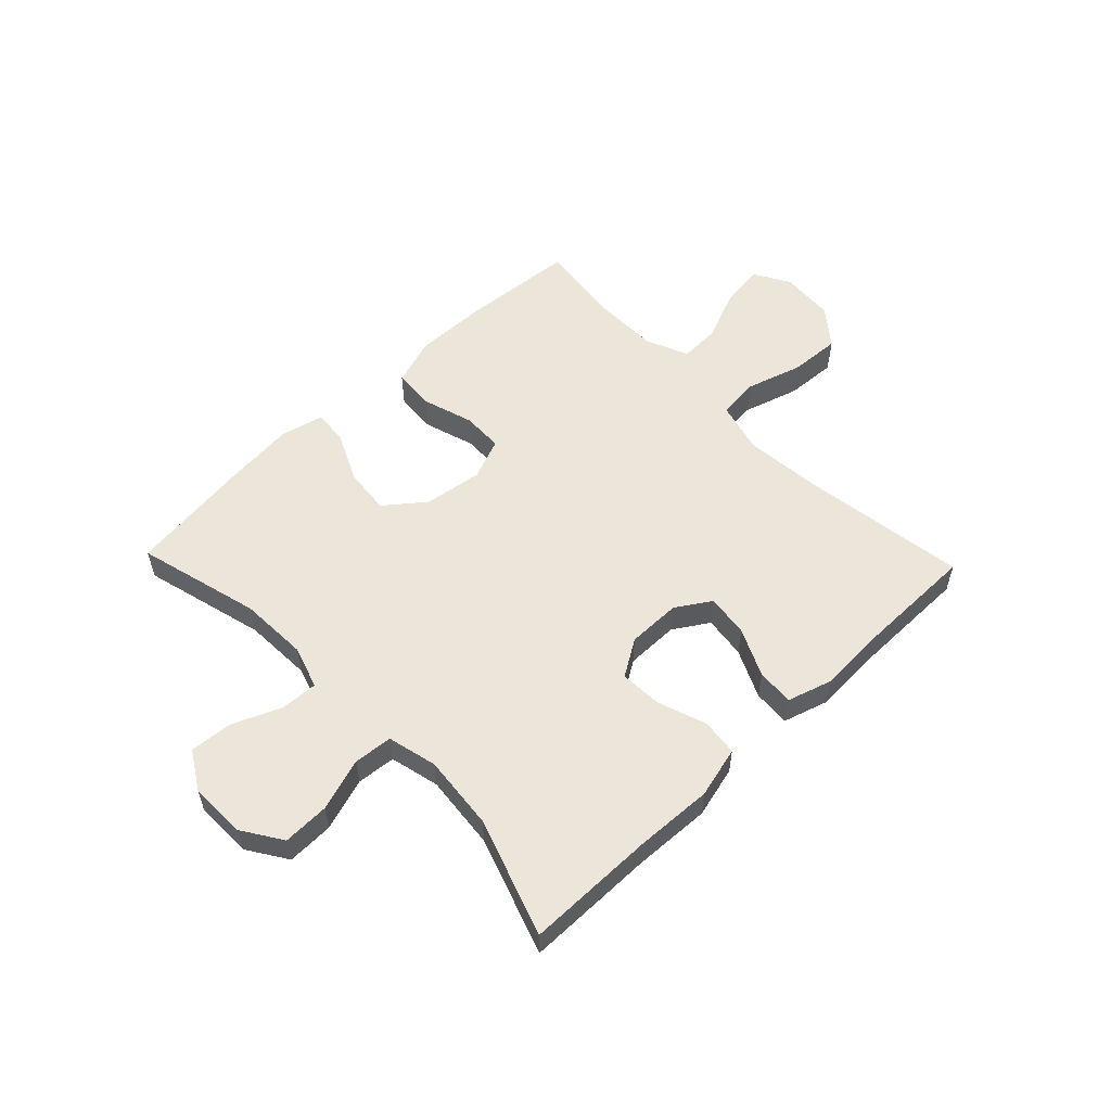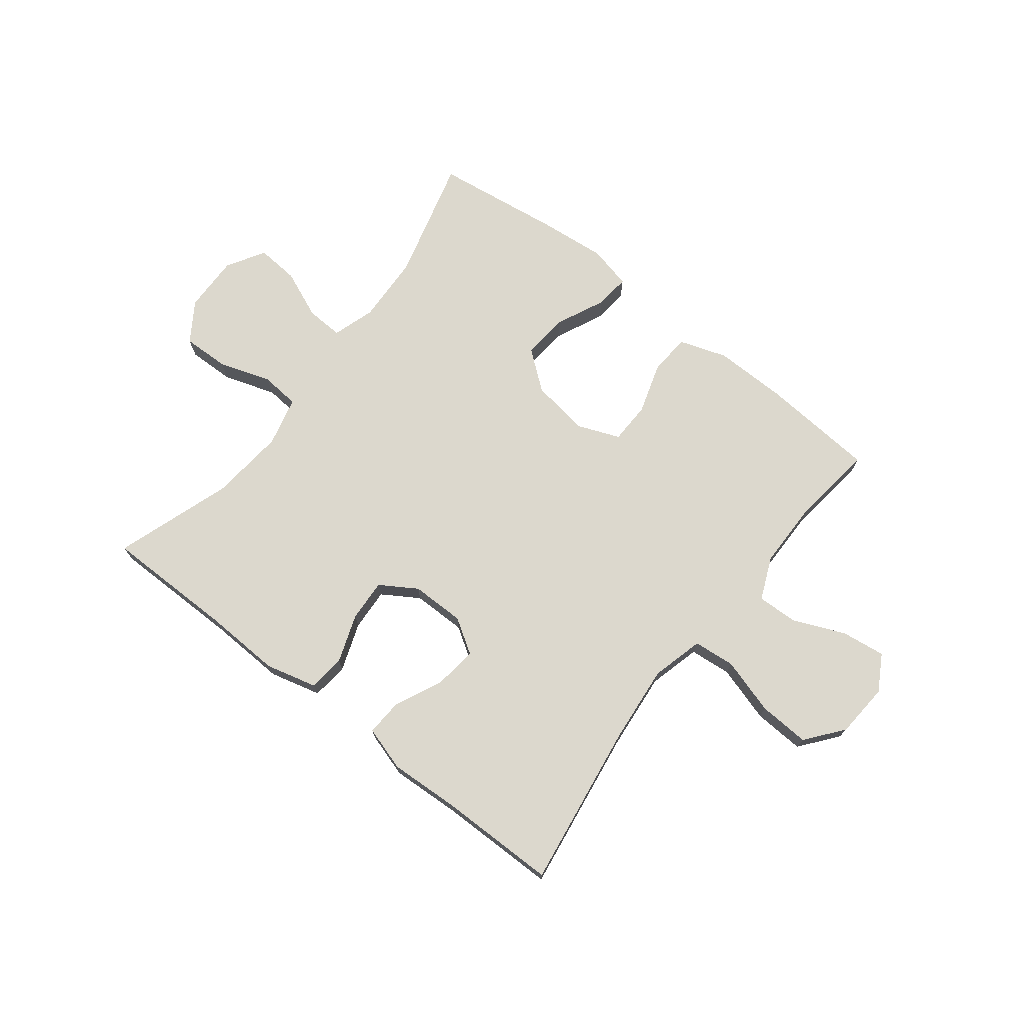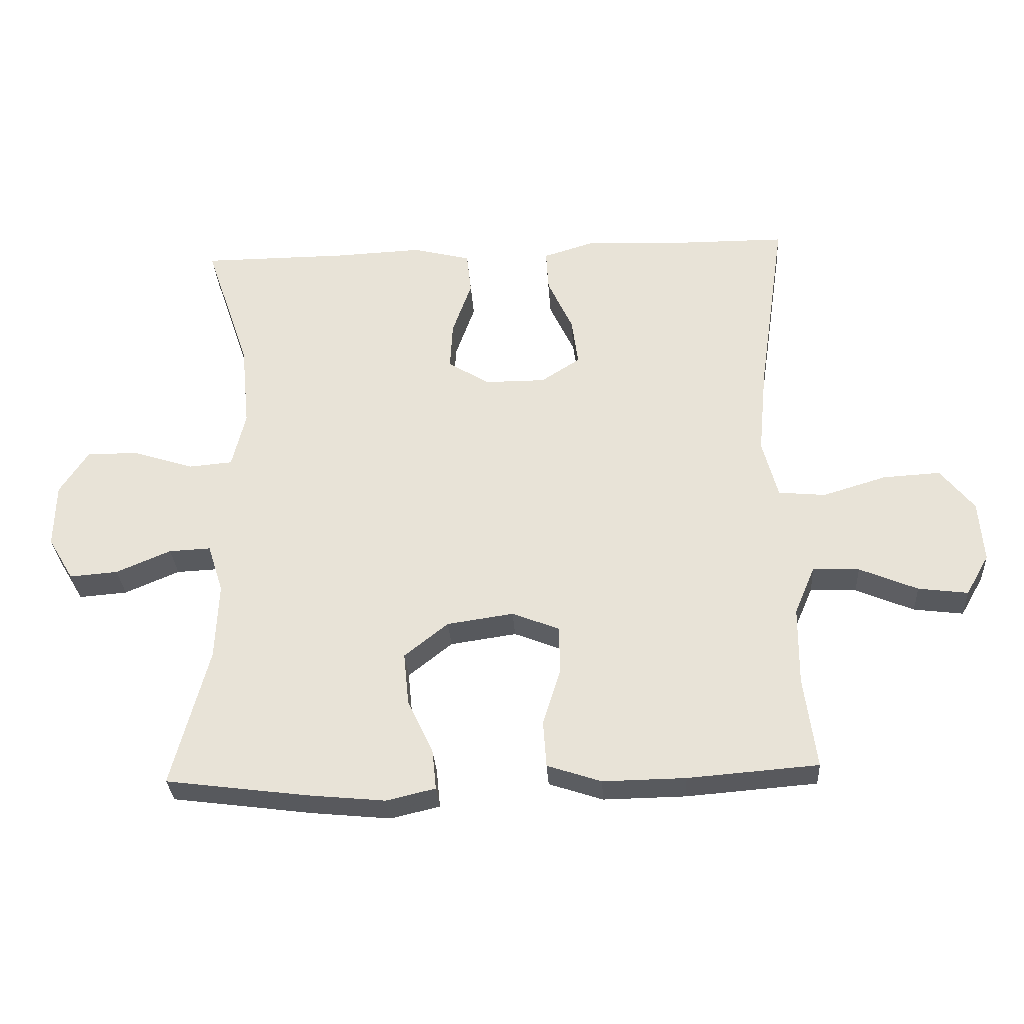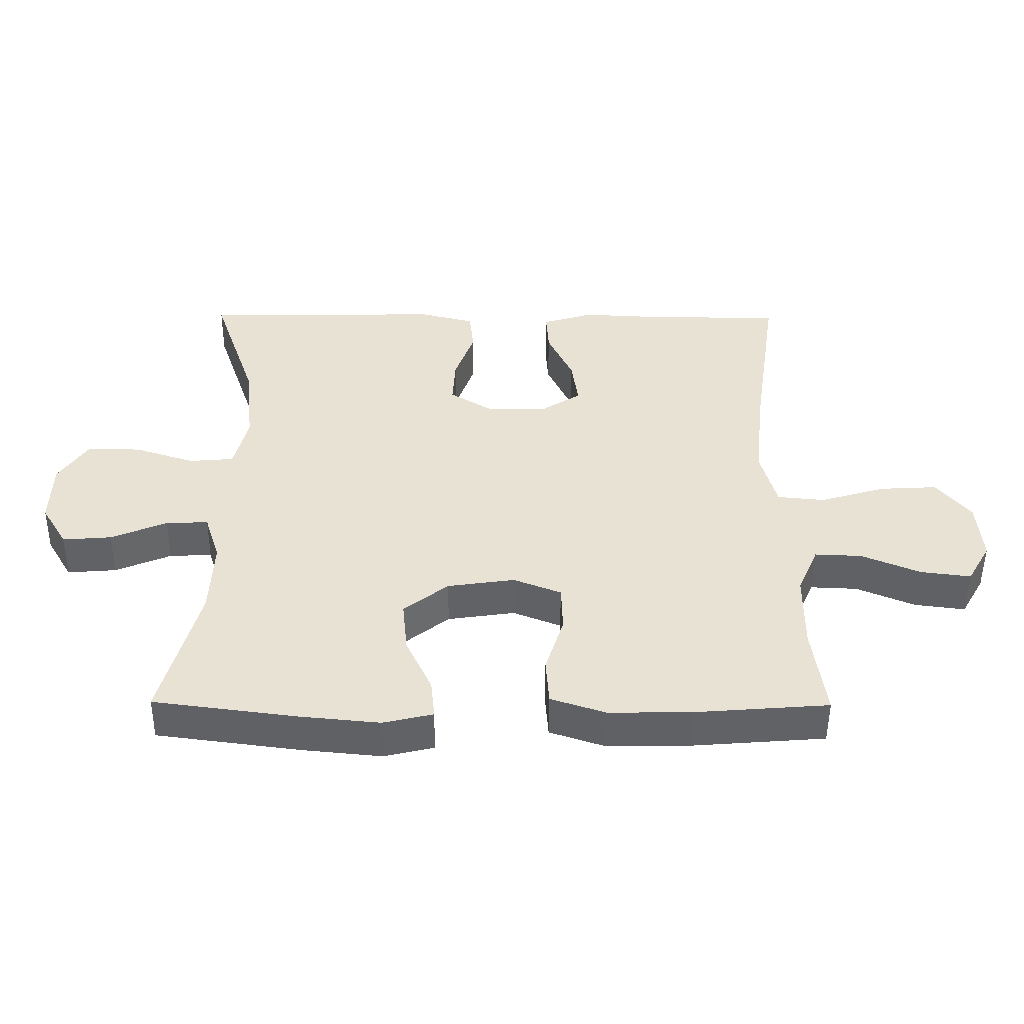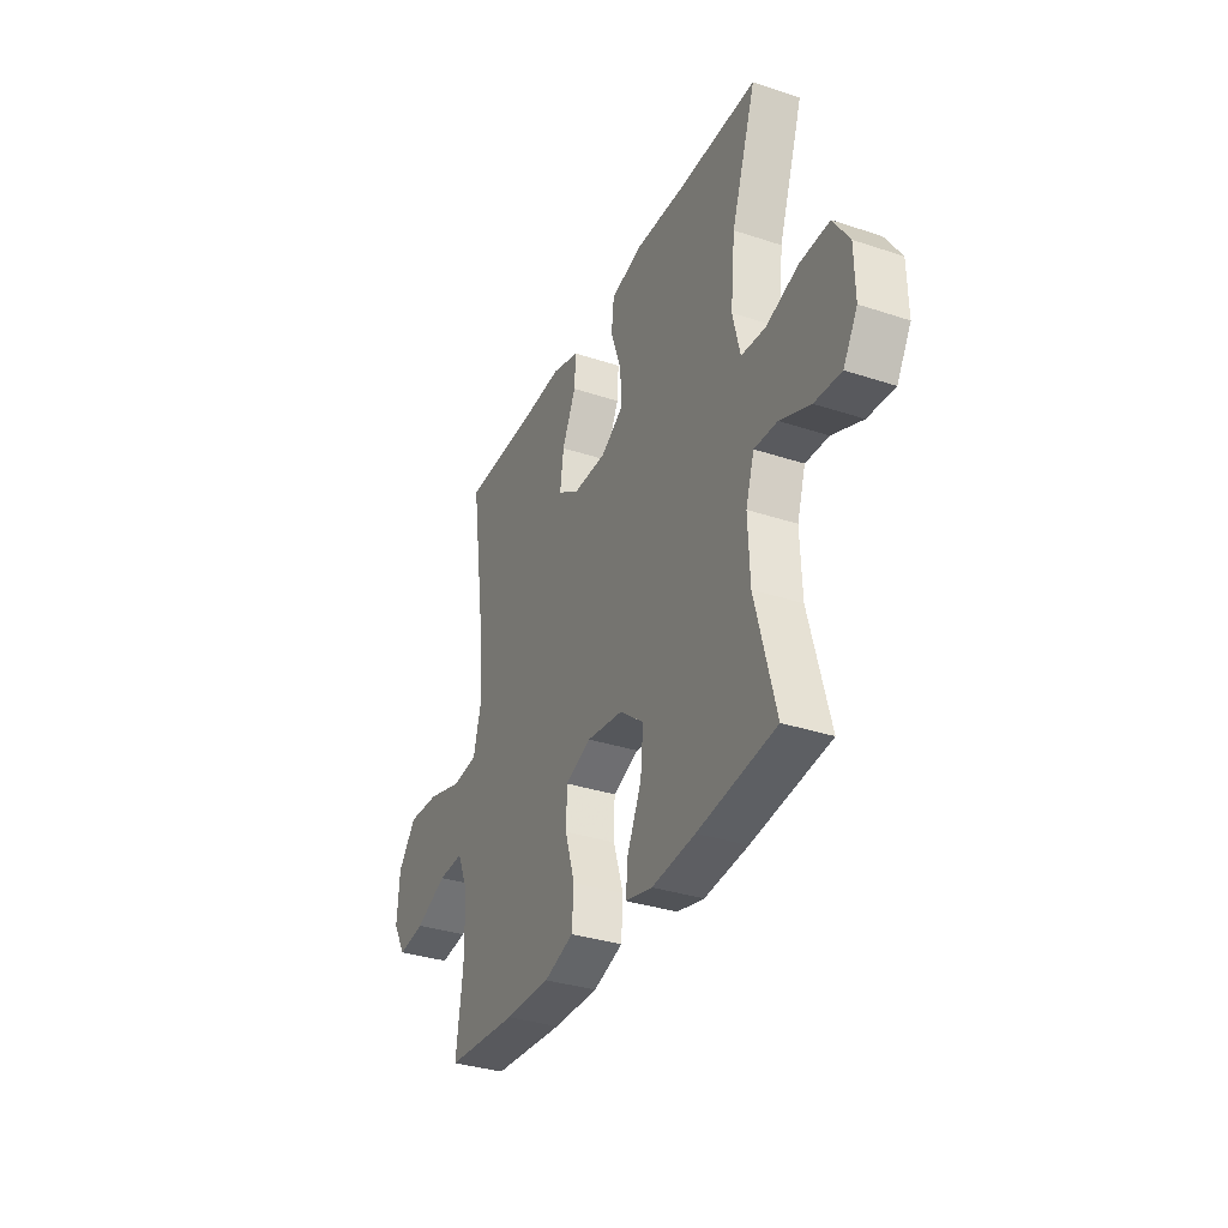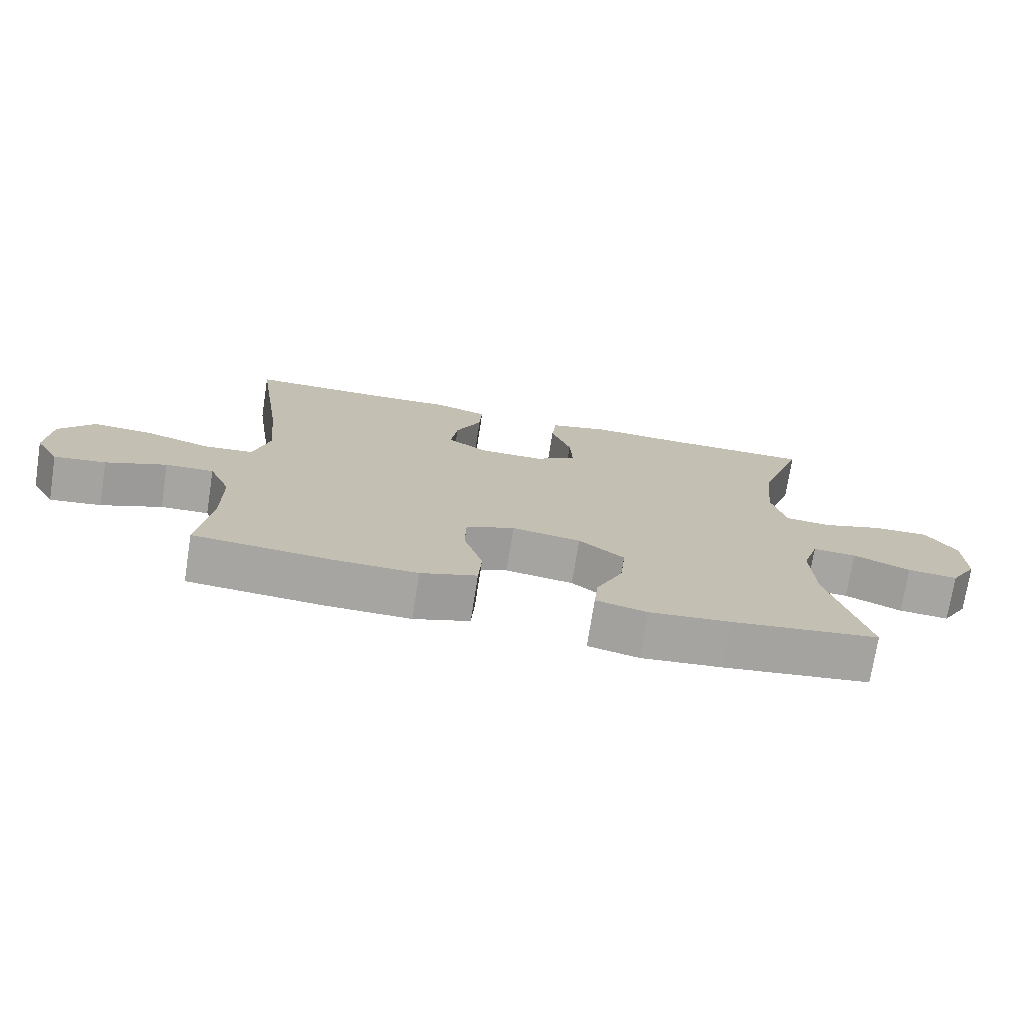
<metadata>
{"format":"obj","ext":"obj","renderer":"f3d","projection":"perspective","resolution":1024,"background":"white","views":[{"elev":55.5,"azim":-43.8,"up":"+Y"},{"elev":72.6,"azim":37.8,"up":"+Y"},{"elev":-30.7,"azim":3.5,"up":"+Z"},{"elev":-50.3,"azim":-0.4,"up":"+Z"},{"elev":-34.0,"azim":-114.1,"up":"+Z"},{"elev":-73.7,"azim":171.1,"up":"+Z"}]}
</metadata>
<code>
v -0.5 0.07 0.5
v -0.272 0.07 0.501
v -0.136 0.07 0.507
v -0.046 0.07 0.484
v -0.039 0.07 0.419
v -0.069 0.07 0.334
v -0.073 0.07 0.26
v -0.009 0.07 0.22
v 0.085 0.07 0.22
v 0.146 0.07 0.259
v 0.136 0.07 0.334
v 0.097 0.07 0.418
v 0.093 0.07 0.483
v 0.171 0.07 0.507
v 0.294 0.07 0.501
v 0.5 0.07 0.5
v 0.458 0.07 0.211
v 0.445 0.07 0.074
v 0.469 0.07 -0.017
v 0.542 0.07 -0.024
v 0.641 0.07 0.006
v 0.73 0.07 0.011
v 0.782 0.07 -0.054
v 0.789 0.07 -0.149
v 0.753 0.07 -0.212
v 0.676 0.07 -0.202
v 0.586 0.07 -0.164
v 0.514 0.07 -0.161
v 0.482 0.07 -0.236
v 0.481 0.07 -0.357
v 0.5 0.07 -0.5
v 0.298 0.07 -0.516
v 0.17 0.07 -0.518
v 0.086 0.07 -0.49
v 0.081 0.07 -0.418
v 0.109 0.07 -0.328
v 0.107 0.07 -0.255
v 0.034 0.07 -0.226
v -0.069 0.07 -0.241
v -0.137 0.07 -0.295
v -0.129 0.07 -0.376
v -0.089 0.07 -0.462
v -0.083 0.07 -0.523
v -0.159 0.07 -0.541
v -0.281 0.07 -0.529
v -0.5 0.07 -0.5
v -0.443 0.07 -0.284
v -0.438 0.07 -0.164
v -0.462 0.07 -0.089
v -0.527 0.07 -0.092
v -0.612 0.07 -0.128
v -0.687 0.07 -0.134
v -0.727 0.07 -0.067
v -0.725 0.07 0.033
v -0.68 0.07 0.102
v -0.598 0.07 0.1
v -0.506 0.07 0.07
v -0.438 0.07 0.076
v -0.417 0.07 0.163
v -0.43 0.07 0.294
v -0.5 0 0.5
v -0.272 0 0.501
v -0.136 0 0.507
v -0.046 0 0.484
v -0.039 0 0.419
v -0.069 0 0.334
v -0.073 0 0.26
v -0.009 0 0.22
v 0.085 0 0.22
v 0.146 0 0.259
v 0.136 0 0.334
v 0.097 0 0.418
v 0.093 0 0.483
v 0.171 0 0.507
v 0.294 0 0.501
v 0.5 0 0.5
v 0.458 0 0.211
v 0.445 0 0.074
v 0.469 0 -0.017
v 0.542 0 -0.024
v 0.641 0 0.006
v 0.73 0 0.011
v 0.782 0 -0.054
v 0.789 0 -0.149
v 0.753 0 -0.212
v 0.676 0 -0.202
v 0.586 0 -0.164
v 0.514 0 -0.161
v 0.482 0 -0.236
v 0.481 0 -0.357
v 0.5 0 -0.5
v 0.298 0 -0.516
v 0.17 0 -0.518
v 0.086 0 -0.49
v 0.081 0 -0.418
v 0.109 0 -0.328
v 0.107 0 -0.255
v 0.034 0 -0.226
v -0.069 0 -0.241
v -0.137 0 -0.295
v -0.129 0 -0.376
v -0.089 0 -0.462
v -0.083 0 -0.523
v -0.159 0 -0.541
v -0.281 0 -0.529
v -0.5 0 -0.5
v -0.443 0 -0.284
v -0.438 0 -0.164
v -0.462 0 -0.089
v -0.527 0 -0.092
v -0.612 0 -0.128
v -0.687 0 -0.134
v -0.727 0 -0.067
v -0.725 0 0.033
v -0.68 0 0.102
v -0.598 0 0.1
v -0.506 0 0.07
v -0.438 0 0.076
v -0.417 0 0.163
v -0.43 0 0.294
f 55 56 57
f 54 55 57
f 53 54 57
f 52 53 57
f 51 52 57
f 50 51 57
f 49 50 57 58
f 48 49 58 59
f 45 46 47
f 44 45 47
f 43 44 47
f 42 43 47
f 41 42 47
f 47 48 59
f 41 47 59
f 40 41 59
f 34 35 36
f 33 34 36
f 32 33 36
f 31 32 36
f 30 31 36
f 29 30 36 37
f 28 29 37 38
f 25 26 27
f 24 25 27
f 23 24 27
f 22 23 27
f 21 22 27
f 20 21 27
f 19 20 27 28
f 15 16 17
f 15 17 18
f 14 15 18
f 13 14 18
f 12 13 18
f 11 12 18
f 10 11 18 19
f 4 5 6
f 3 4 6
f 2 3 6
f 2 6 7
f 1 2 7
f 60 1 7
f 60 7 8
f 59 60 8
f 40 59 8
f 39 40 8
f 38 39 8 9
f 19 28 38
f 10 19 38
f 9 10 38
f 117 116 115
f 117 115 114
f 117 114 113
f 117 113 112
f 117 112 111
f 117 111 110
f 118 117 110 109
f 119 118 109 108
f 107 106 105
f 107 105 104
f 107 104 103
f 107 103 102
f 107 102 101
f 119 108 107
f 119 107 101
f 119 101 100
f 96 95 94
f 96 94 93
f 96 93 92
f 96 92 91
f 96 91 90
f 97 96 90 89
f 98 97 89 88
f 87 86 85
f 87 85 84
f 87 84 83
f 87 83 82
f 87 82 81
f 87 81 80
f 88 87 80 79
f 77 76 75
f 78 77 75
f 78 75 74
f 78 74 73
f 78 73 72
f 78 72 71
f 79 78 71 70
f 66 65 64
f 66 64 63
f 66 63 62
f 67 66 62
f 67 62 61
f 67 61 120
f 68 67 120
f 68 120 119
f 68 119 100
f 68 100 99
f 69 68 99 98
f 98 88 79
f 98 79 70
f 98 70 69
f 1 61 62 2
f 2 62 63 3
f 3 63 64 4
f 4 64 65 5
f 5 65 66 6
f 6 66 67 7
f 7 67 68 8
f 8 68 69 9
f 9 69 70 10
f 10 70 71 11
f 11 71 72 12
f 12 72 73 13
f 13 73 74 14
f 14 74 75 15
f 15 75 76 16
f 16 76 77 17
f 17 77 78 18
f 18 78 79 19
f 19 79 80 20
f 20 80 81 21
f 21 81 82 22
f 22 82 83 23
f 23 83 84 24
f 24 84 85 25
f 25 85 86 26
f 26 86 87 27
f 27 87 88 28
f 28 88 89 29
f 29 89 90 30
f 30 90 91 31
f 31 91 92 32
f 32 92 93 33
f 33 93 94 34
f 34 94 95 35
f 35 95 96 36
f 36 96 97 37
f 37 97 98 38
f 38 98 99 39
f 39 99 100 40
f 40 100 101 41
f 41 101 102 42
f 42 102 103 43
f 43 103 104 44
f 44 104 105 45
f 45 105 106 46
f 46 106 107 47
f 47 107 108 48
f 48 108 109 49
f 49 109 110 50
f 50 110 111 51
f 51 111 112 52
f 52 112 113 53
f 53 113 114 54
f 54 114 115 55
f 55 115 116 56
f 56 116 117 57
f 57 117 118 58
f 58 118 119 59
f 59 119 120 60
f 60 120 61 1

</code>
